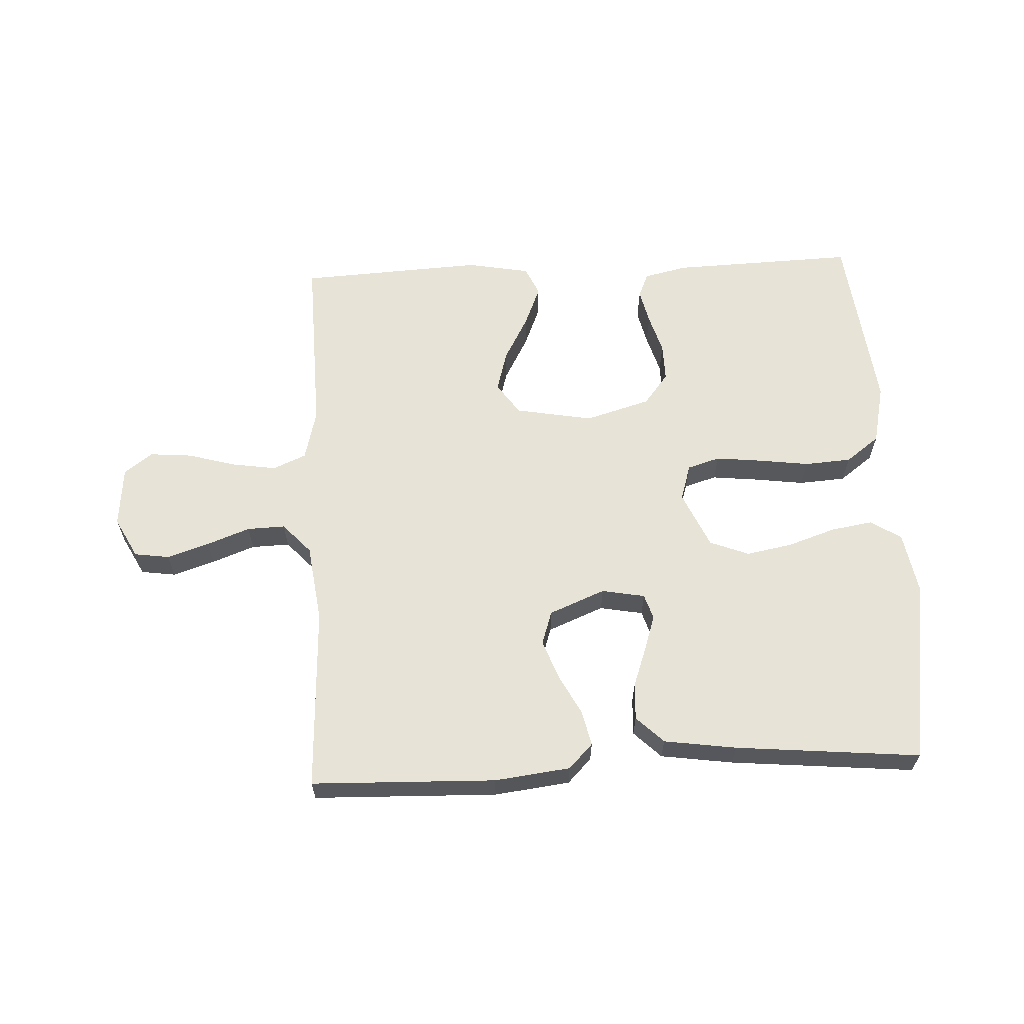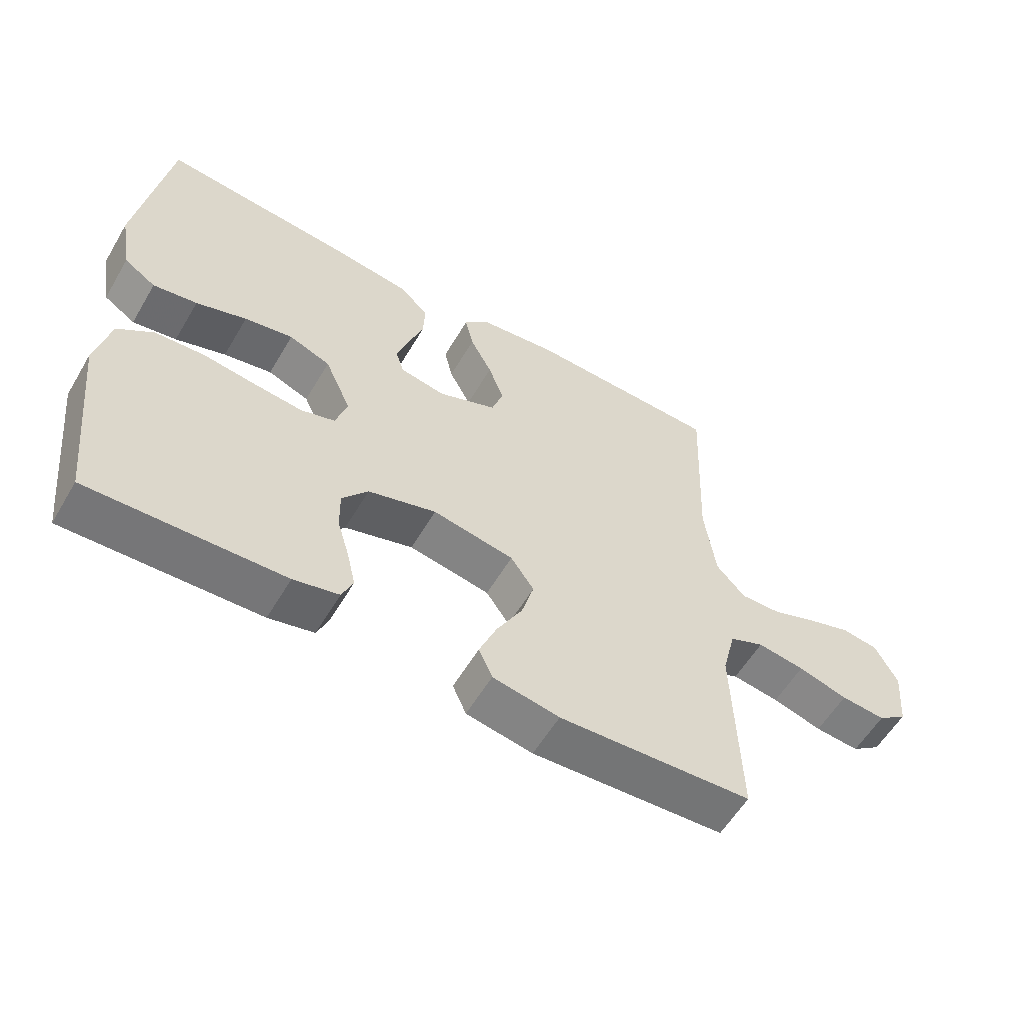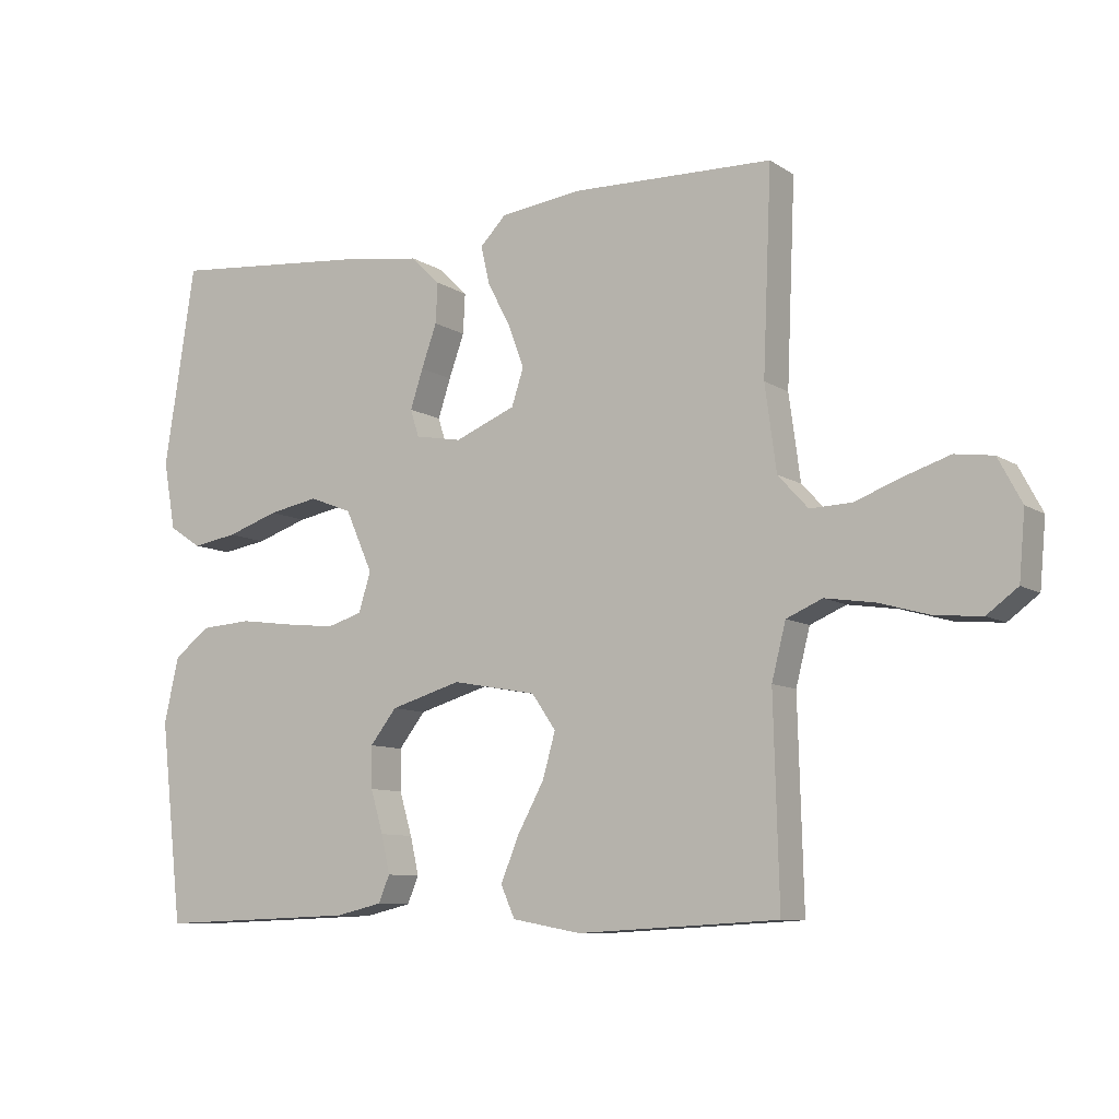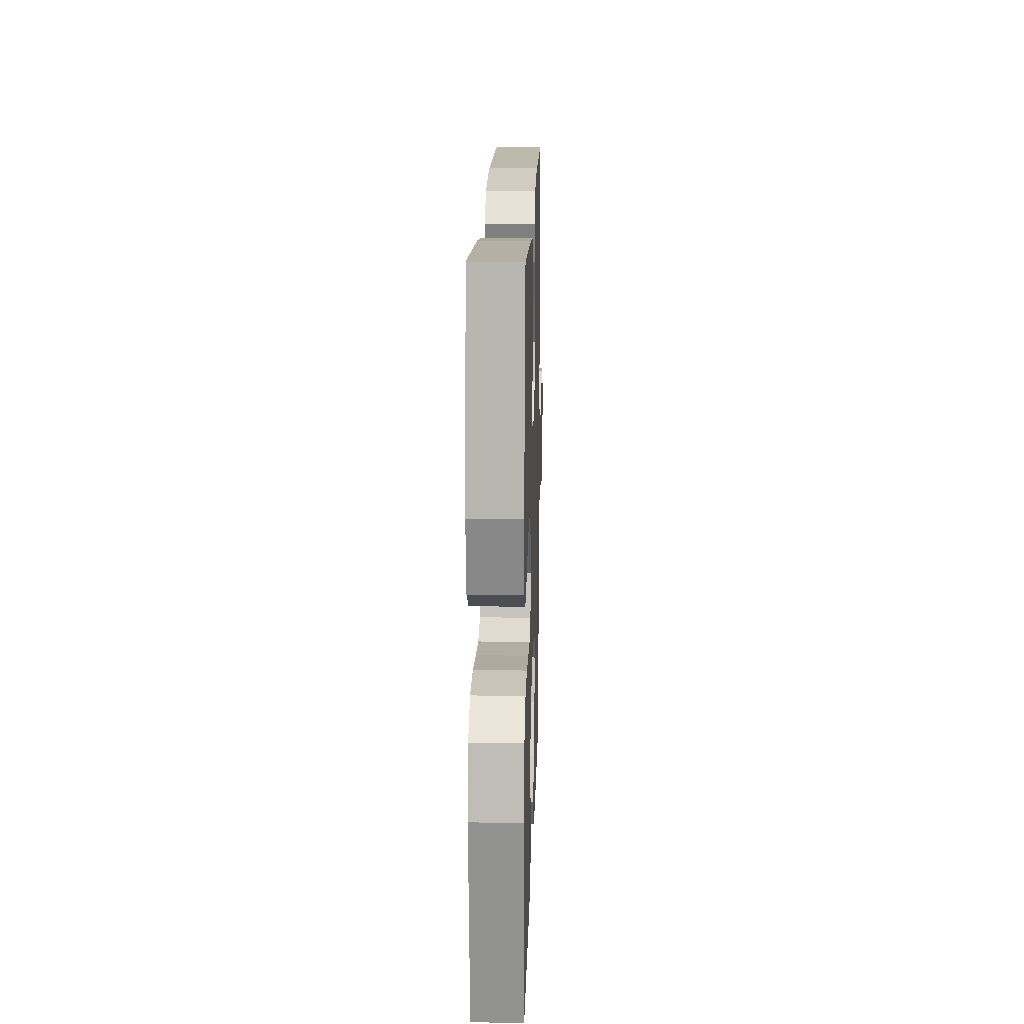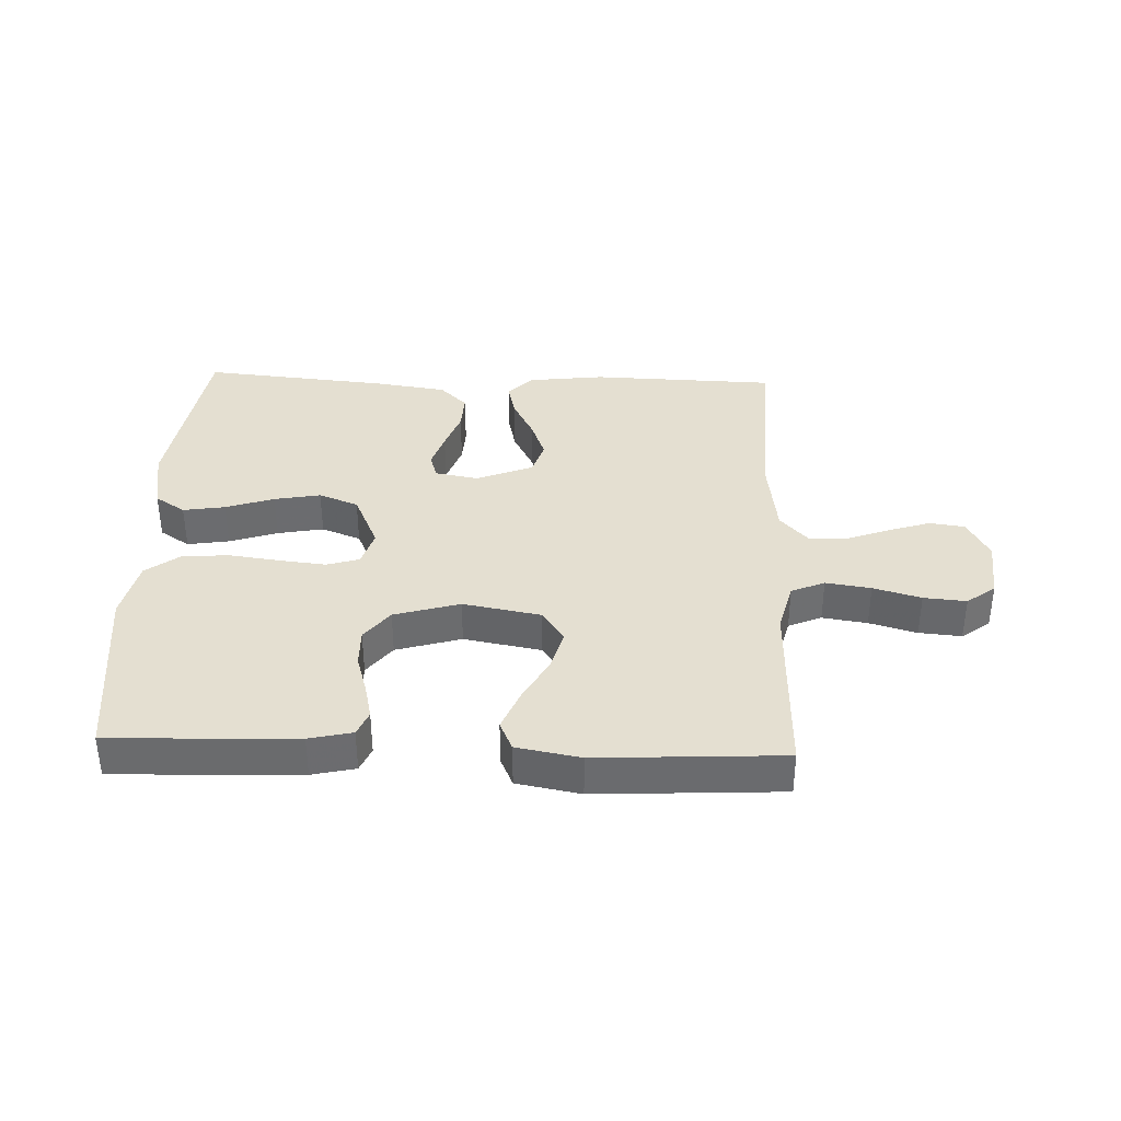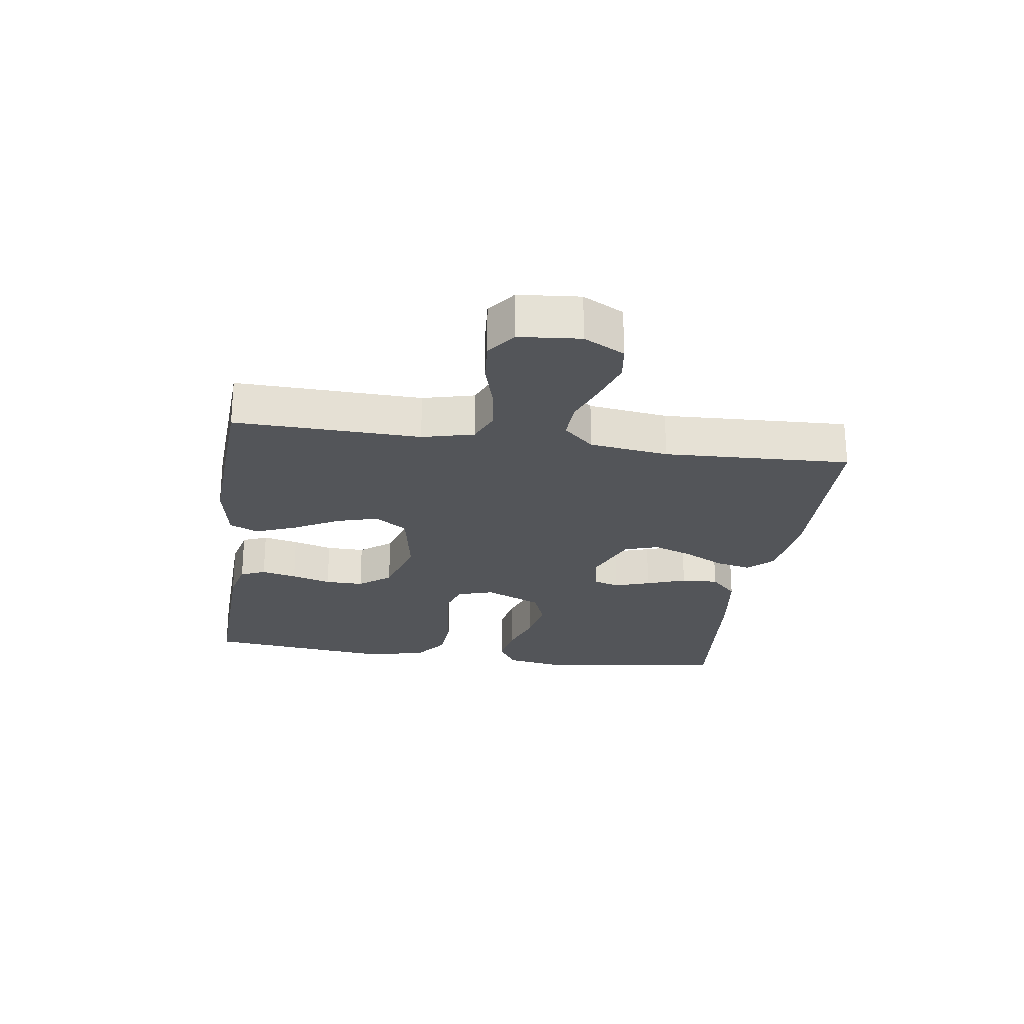
<metadata>
{"format":"obj","ext":"obj","renderer":"f3d","projection":"perspective","resolution":1024,"background":"white","views":[{"elev":62.2,"azim":-2.8,"up":"+Y"},{"elev":-57.7,"azim":149.6,"up":"+Z"},{"elev":-9.1,"azim":-147.9,"up":"+Z"},{"elev":17.0,"azim":91.7,"up":"+Z"},{"elev":36.7,"azim":-177.9,"up":"+Y"},{"elev":-24.2,"azim":-98.3,"up":"+Y"}]}
</metadata>
<code>
v -0.5 0.07 0.5
v -0.2 0.07 0.509
v -0.077 0.07 0.494
v -0.038 0.07 0.454
v -0.051 0.07 0.397
v -0.085 0.07 0.332
v -0.109 0.07 0.268
v -0.091 0.07 0.213
v 0 0.07 0.176
v 0.07 0.07 0.189
v 0.083 0.07 0.23
v 0.064 0.07 0.288
v 0.041 0.07 0.352
v 0.038 0.07 0.412
v 0.082 0.07 0.455
v 0.2 0.07 0.472
v 0.5 0.07 0.5
v 0.546 0.07 0.2
v 0.528 0.07 0.098
v 0.479 0.07 0.066
v 0.411 0.07 0.077
v 0.333 0.07 0.103
v 0.258 0.07 0.117
v 0.194 0.07 0.092
v 0.153 0.07 0
v 0.171 0.07 -0.059
v 0.224 0.07 -0.075
v 0.298 0.07 -0.067
v 0.381 0.07 -0.056
v 0.457 0.07 -0.061
v 0.512 0.07 -0.102
v 0.534 0.07 -0.2
v 0.5 0.07 -0.5
v 0.2 0.07 -0.49
v 0.13 0.07 -0.474
v 0.113 0.07 -0.434
v 0.126 0.07 -0.377
v 0.145 0.07 -0.313
v 0.146 0.07 -0.251
v 0.106 0.07 -0.2
v 0 0.07 -0.169
v -0.126 0.07 -0.192
v -0.162 0.07 -0.244
v -0.143 0.07 -0.311
v -0.103 0.07 -0.384
v -0.076 0.07 -0.45
v -0.097 0.07 -0.497
v -0.2 0.07 -0.516
v -0.5 0.07 -0.5
v -0.492 0.07 -0.2
v -0.513 0.07 -0.117
v -0.567 0.07 -0.094
v -0.64 0.07 -0.105
v -0.717 0.07 -0.127
v -0.786 0.07 -0.133
v -0.832 0.07 -0.099
v -0.841 0.07 0
v -0.806 0.07 0.066
v -0.749 0.07 0.074
v -0.681 0.07 0.052
v -0.611 0.07 0.026
v -0.549 0.07 0.024
v -0.504 0.07 0.073
v -0.487 0.07 0.2
v -0.5 0 0.5
v -0.2 0 0.509
v -0.077 0 0.494
v -0.038 0 0.454
v -0.051 0 0.397
v -0.085 0 0.332
v -0.109 0 0.268
v -0.091 0 0.213
v 0 0 0.176
v 0.07 0 0.189
v 0.083 0 0.23
v 0.064 0 0.288
v 0.041 0 0.352
v 0.038 0 0.412
v 0.082 0 0.455
v 0.2 0 0.472
v 0.5 0 0.5
v 0.546 0 0.2
v 0.528 0 0.098
v 0.479 0 0.066
v 0.411 0 0.077
v 0.333 0 0.103
v 0.258 0 0.117
v 0.194 0 0.092
v 0.153 0 0
v 0.171 0 -0.059
v 0.224 0 -0.075
v 0.298 0 -0.067
v 0.381 0 -0.056
v 0.457 0 -0.061
v 0.512 0 -0.102
v 0.534 0 -0.2
v 0.5 0 -0.5
v 0.2 0 -0.49
v 0.13 0 -0.474
v 0.113 0 -0.434
v 0.126 0 -0.377
v 0.145 0 -0.313
v 0.146 0 -0.251
v 0.106 0 -0.2
v 0 0 -0.169
v -0.126 0 -0.192
v -0.162 0 -0.244
v -0.143 0 -0.311
v -0.103 0 -0.384
v -0.076 0 -0.45
v -0.097 0 -0.497
v -0.2 0 -0.516
v -0.5 0 -0.5
v -0.492 0 -0.2
v -0.513 0 -0.117
v -0.567 0 -0.094
v -0.64 0 -0.105
v -0.717 0 -0.127
v -0.786 0 -0.133
v -0.832 0 -0.099
v -0.841 0 0
v -0.806 0 0.066
v -0.749 0 0.074
v -0.681 0 0.052
v -0.611 0 0.026
v -0.549 0 0.024
v -0.504 0 0.073
v -0.487 0 0.2
f 59 60 61
f 58 59 61
f 57 58 61
f 56 57 61
f 55 56 61
f 54 55 61
f 53 54 61
f 52 53 61 62
f 51 52 62 63
f 48 49 50
f 47 48 50
f 46 47 50
f 45 46 50
f 44 45 50
f 51 63 64
f 50 51 64
f 44 50 64
f 43 44 64
f 36 37 38
f 35 36 38
f 34 35 38
f 33 34 38
f 32 33 38
f 31 32 38
f 30 31 38
f 29 30 38
f 28 29 38
f 27 28 38 39
f 26 27 39 40
f 20 21 22
f 19 20 22
f 18 19 22
f 17 18 22
f 16 17 22
f 15 16 22
f 14 15 22
f 13 14 22
f 12 13 22
f 11 12 22 23
f 10 11 23 24
f 4 5 6
f 3 4 6
f 2 3 6
f 1 2 6
f 64 1 6
f 64 6 7
f 64 7 8
f 43 64 8
f 42 43 8
f 41 42 8 9
f 41 9 10
f 40 41 10
f 26 40 10
f 25 26 10
f 10 24 25
f 125 124 123
f 125 123 122
f 125 122 121
f 125 121 120
f 125 120 119
f 125 119 118
f 125 118 117
f 126 125 117 116
f 127 126 116 115
f 114 113 112
f 114 112 111
f 114 111 110
f 114 110 109
f 114 109 108
f 128 127 115
f 128 115 114
f 128 114 108
f 128 108 107
f 102 101 100
f 102 100 99
f 102 99 98
f 102 98 97
f 102 97 96
f 102 96 95
f 102 95 94
f 102 94 93
f 102 93 92
f 103 102 92 91
f 104 103 91 90
f 86 85 84
f 86 84 83
f 86 83 82
f 86 82 81
f 86 81 80
f 86 80 79
f 86 79 78
f 86 78 77
f 86 77 76
f 87 86 76 75
f 88 87 75 74
f 70 69 68
f 70 68 67
f 70 67 66
f 70 66 65
f 70 65 128
f 71 70 128
f 72 71 128
f 72 128 107
f 72 107 106
f 73 72 106 105
f 74 73 105
f 74 105 104
f 74 104 90
f 74 90 89
f 89 88 74
f 1 65 66 2
f 2 66 67 3
f 3 67 68 4
f 4 68 69 5
f 5 69 70 6
f 6 70 71 7
f 7 71 72 8
f 8 72 73 9
f 9 73 74 10
f 10 74 75 11
f 11 75 76 12
f 12 76 77 13
f 13 77 78 14
f 14 78 79 15
f 15 79 80 16
f 16 80 81 17
f 17 81 82 18
f 18 82 83 19
f 19 83 84 20
f 20 84 85 21
f 21 85 86 22
f 22 86 87 23
f 23 87 88 24
f 24 88 89 25
f 25 89 90 26
f 26 90 91 27
f 27 91 92 28
f 28 92 93 29
f 29 93 94 30
f 30 94 95 31
f 31 95 96 32
f 32 96 97 33
f 33 97 98 34
f 34 98 99 35
f 35 99 100 36
f 36 100 101 37
f 37 101 102 38
f 38 102 103 39
f 39 103 104 40
f 40 104 105 41
f 41 105 106 42
f 42 106 107 43
f 43 107 108 44
f 44 108 109 45
f 45 109 110 46
f 46 110 111 47
f 47 111 112 48
f 48 112 113 49
f 49 113 114 50
f 50 114 115 51
f 51 115 116 52
f 52 116 117 53
f 53 117 118 54
f 54 118 119 55
f 55 119 120 56
f 56 120 121 57
f 57 121 122 58
f 58 122 123 59
f 59 123 124 60
f 60 124 125 61
f 61 125 126 62
f 62 126 127 63
f 63 127 128 64
f 64 128 65 1

</code>
